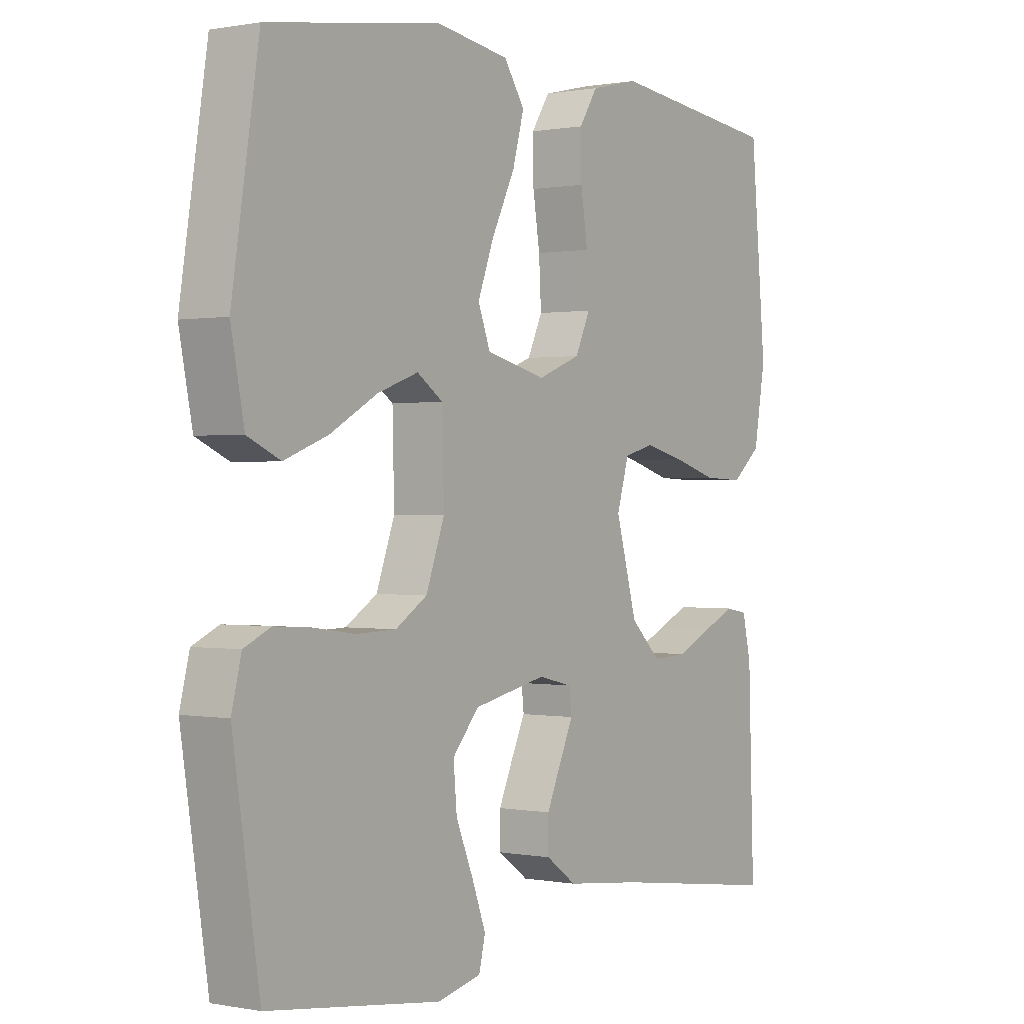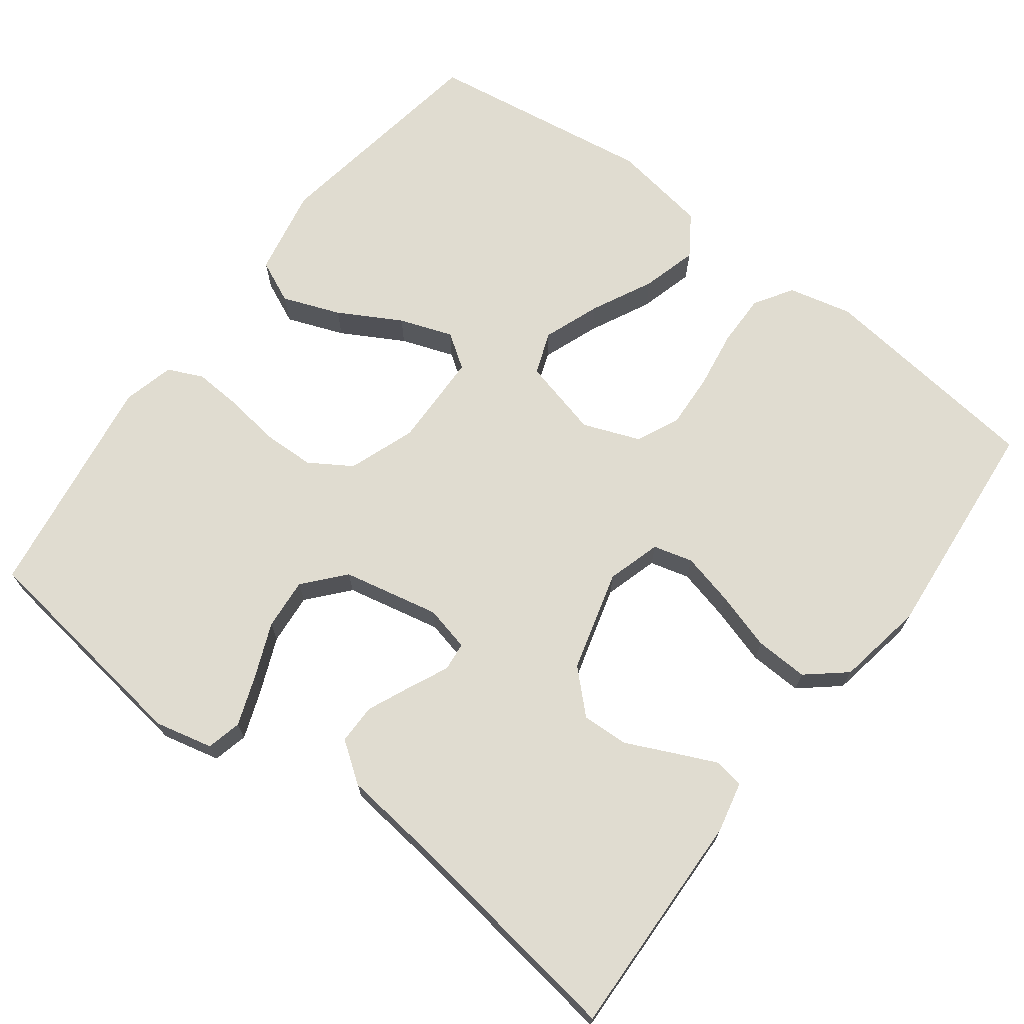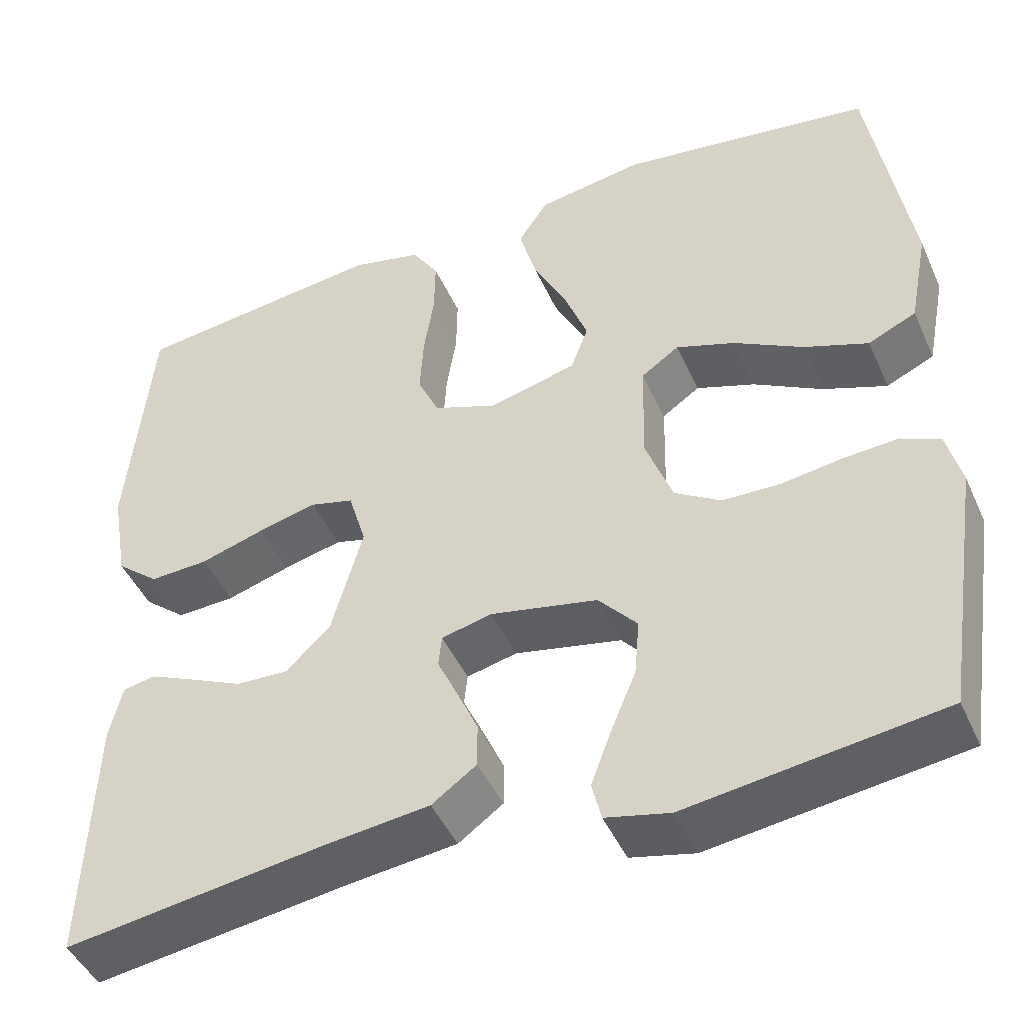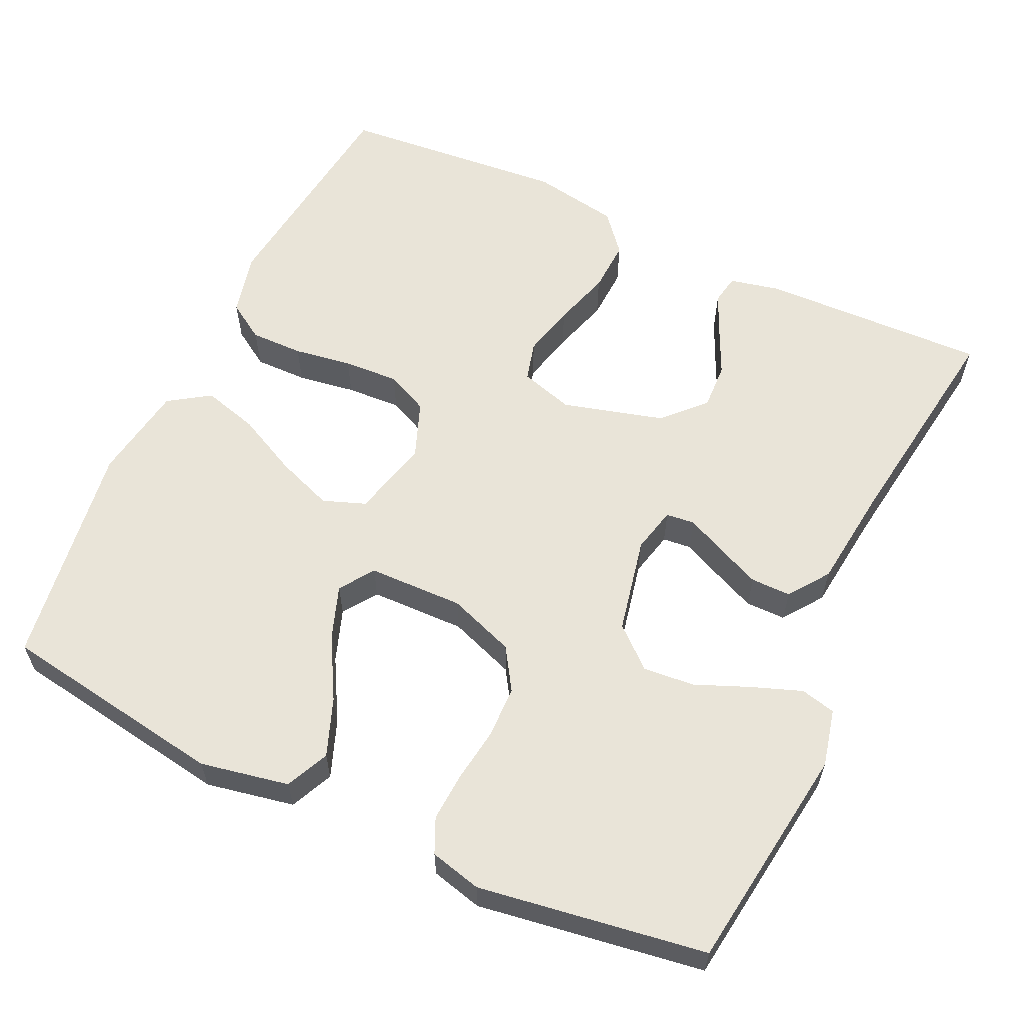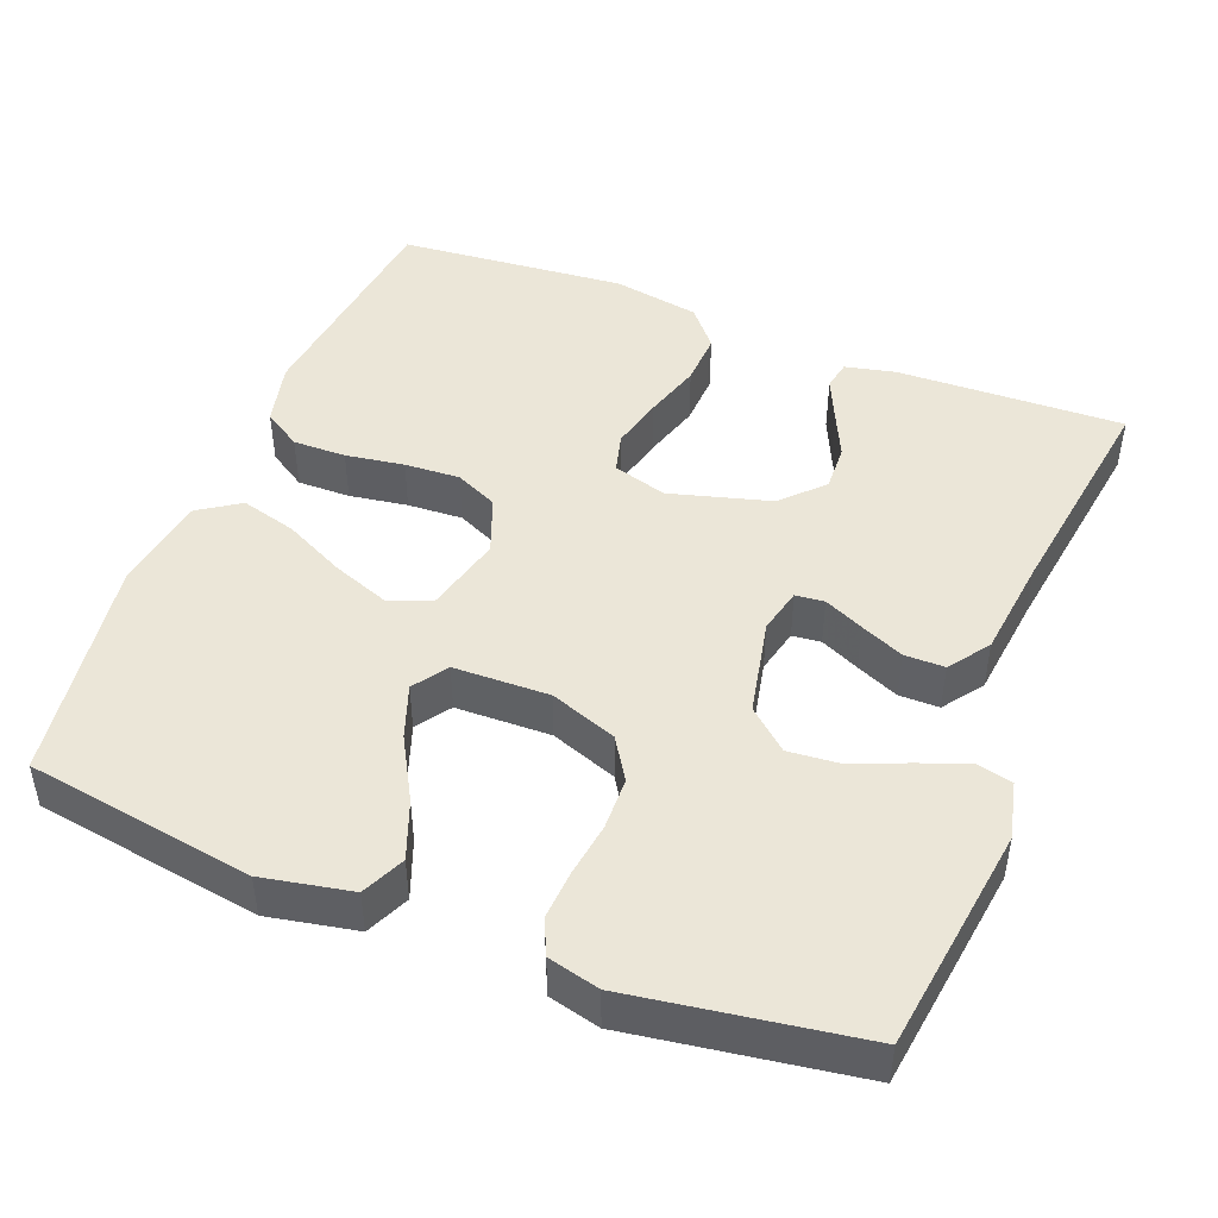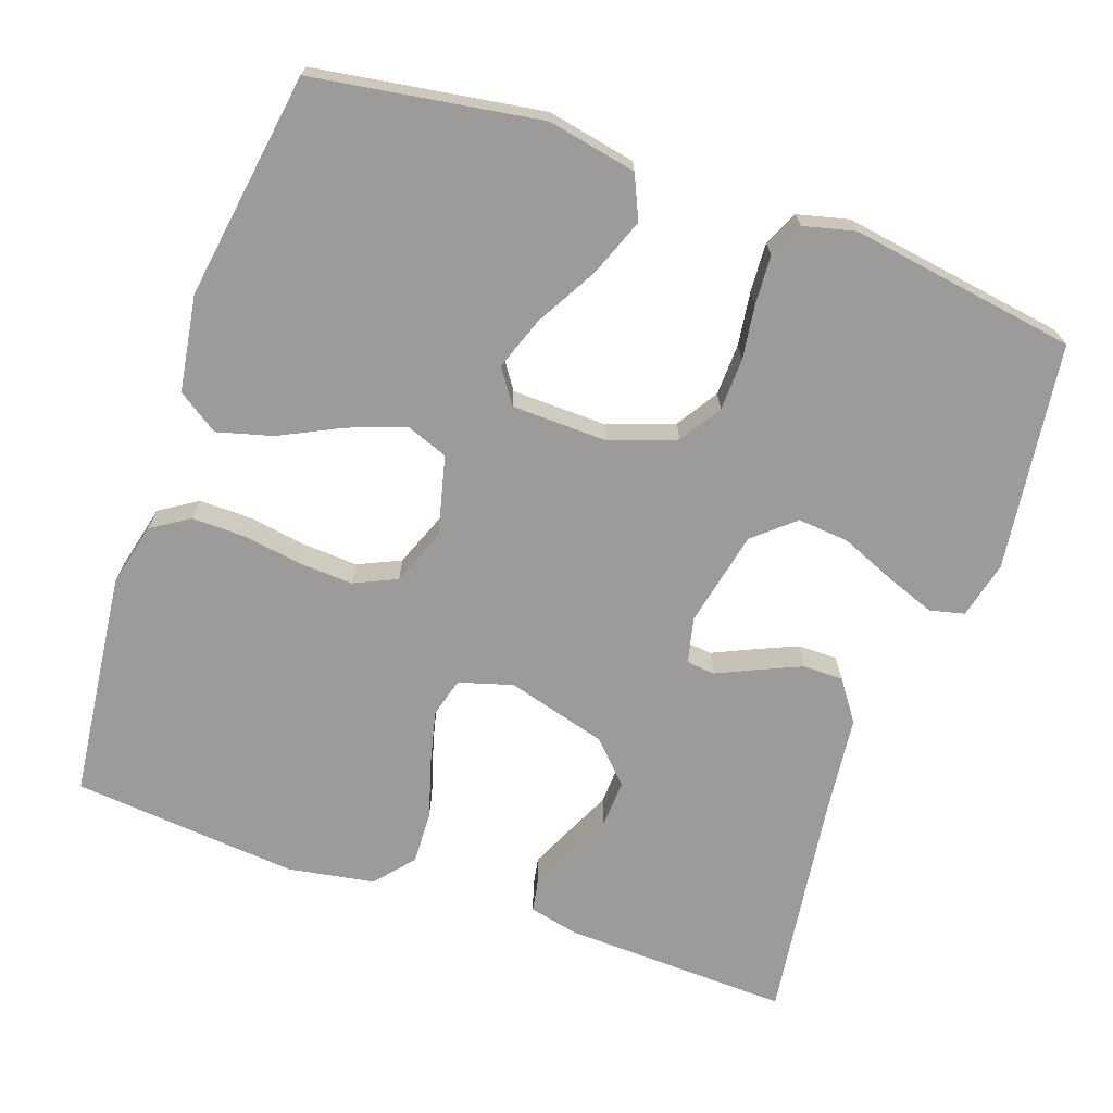
<metadata>
{"format":"obj","ext":"obj","renderer":"f3d","projection":"perspective","resolution":1024,"background":"white","views":[{"elev":0.4,"azim":125.2,"up":"+Z"},{"elev":69.7,"azim":-142.9,"up":"+Y"},{"elev":-46.1,"azim":23.4,"up":"+Z"},{"elev":59.8,"azim":115.2,"up":"+Y"},{"elev":46.3,"azim":111.5,"up":"+Y"},{"elev":-69.7,"azim":70.6,"up":"+Y"}]}
</metadata>
<code>
v 0.5 0.07 -0.5
v 0.2 0.07 -0.54
v 0.124 0.07 -0.522
v 0.113 0.07 -0.476
v 0.137 0.07 -0.411
v 0.167 0.07 -0.339
v 0.173 0.07 -0.271
v 0.127 0.07 -0.218
v 0 0.07 -0.191
v -0.06 0.07 -0.205
v -0.064 0.07 -0.243
v -0.04 0.07 -0.295
v -0.015 0.07 -0.352
v -0.015 0.07 -0.405
v -0.068 0.07 -0.443
v -0.2 0.07 -0.458
v -0.5 0.07 -0.5
v -0.49 0.07 -0.2
v -0.475 0.07 -0.134
v -0.436 0.07 -0.127
v -0.381 0.07 -0.152
v -0.319 0.07 -0.181
v -0.257 0.07 -0.184
v -0.204 0.07 -0.133
v -0.167 0.07 0
v -0.188 0.07 0.071
v -0.24 0.07 0.085
v -0.31 0.07 0.068
v -0.386 0.07 0.045
v -0.456 0.07 0.042
v -0.507 0.07 0.085
v -0.527 0.07 0.2
v -0.5 0.07 0.5
v -0.2 0.07 0.535
v -0.116 0.07 0.515
v -0.084 0.07 0.465
v -0.085 0.07 0.395
v -0.097 0.07 0.318
v -0.101 0.07 0.245
v -0.075 0.07 0.189
v 0 0.07 0.16
v 0.104 0.07 0.186
v 0.125 0.07 0.242
v 0.097 0.07 0.317
v 0.057 0.07 0.398
v 0.037 0.07 0.471
v 0.073 0.07 0.525
v 0.2 0.07 0.545
v 0.5 0.07 0.5
v 0.547 0.07 0.2
v 0.524 0.07 0.083
v 0.467 0.07 0.057
v 0.391 0.07 0.086
v 0.309 0.07 0.132
v 0.239 0.07 0.157
v 0.194 0.07 0.126
v 0.191 0.07 0
v 0.223 0.07 -0.088
v 0.278 0.07 -0.123
v 0.347 0.07 -0.125
v 0.418 0.07 -0.115
v 0.483 0.07 -0.111
v 0.529 0.07 -0.132
v 0.546 0.07 -0.2
v 0.5 0 -0.5
v 0.2 0 -0.54
v 0.124 0 -0.522
v 0.113 0 -0.476
v 0.137 0 -0.411
v 0.167 0 -0.339
v 0.173 0 -0.271
v 0.127 0 -0.218
v 0 0 -0.191
v -0.06 0 -0.205
v -0.064 0 -0.243
v -0.04 0 -0.295
v -0.015 0 -0.352
v -0.015 0 -0.405
v -0.068 0 -0.443
v -0.2 0 -0.458
v -0.5 0 -0.5
v -0.49 0 -0.2
v -0.475 0 -0.134
v -0.436 0 -0.127
v -0.381 0 -0.152
v -0.319 0 -0.181
v -0.257 0 -0.184
v -0.204 0 -0.133
v -0.167 0 0
v -0.188 0 0.071
v -0.24 0 0.085
v -0.31 0 0.068
v -0.386 0 0.045
v -0.456 0 0.042
v -0.507 0 0.085
v -0.527 0 0.2
v -0.5 0 0.5
v -0.2 0 0.535
v -0.116 0 0.515
v -0.084 0 0.465
v -0.085 0 0.395
v -0.097 0 0.318
v -0.101 0 0.245
v -0.075 0 0.189
v 0 0 0.16
v 0.104 0 0.186
v 0.125 0 0.242
v 0.097 0 0.317
v 0.057 0 0.398
v 0.037 0 0.471
v 0.073 0 0.525
v 0.2 0 0.545
v 0.5 0 0.5
v 0.547 0 0.2
v 0.524 0 0.083
v 0.467 0 0.057
v 0.391 0 0.086
v 0.309 0 0.132
v 0.239 0 0.157
v 0.194 0 0.126
v 0.191 0 0
v 0.223 0 -0.088
v 0.278 0 -0.123
v 0.347 0 -0.125
v 0.418 0 -0.115
v 0.483 0 -0.111
v 0.529 0 -0.132
v 0.546 0 -0.2
f 60 61 62 63
f 59 60 63 64
f 51 52 53 54
f 51 54 55
f 50 51 55
f 49 50 55
f 48 49 55 56
f 44 45 46 47
f 43 44 47 48
f 35 36 37 38
f 35 38 39
f 34 35 39
f 33 34 39
f 32 33 39 40
f 28 29 30 31
f 27 28 31 32
f 26 27 32 40
f 19 20 21 22
f 17 18 19 22
f 16 17 22 23
f 15 16 23 24
f 11 12 13 14
f 11 14 15 24
f 3 4 5 6
f 1 2 3 6
f 59 64 1 6
f 58 59 6 7
f 57 58 7 8
f 43 48 56 57
f 42 43 57 8
f 41 42 8 9
f 25 26 40 41
f 25 41 9 10
f 10 11 24 25
f 127 126 125 124
f 128 127 124 123
f 118 117 116 115
f 119 118 115
f 119 115 114
f 119 114 113
f 120 119 113 112
f 111 110 109 108
f 112 111 108 107
f 102 101 100 99
f 103 102 99
f 103 99 98
f 103 98 97
f 104 103 97 96
f 95 94 93 92
f 96 95 92 91
f 104 96 91 90
f 86 85 84 83
f 86 83 82 81
f 87 86 81 80
f 88 87 80 79
f 78 77 76 75
f 88 79 78 75
f 70 69 68 67
f 70 67 66 65
f 70 65 128 123
f 71 70 123 122
f 72 71 122 121
f 121 120 112 107
f 72 121 107 106
f 73 72 106 105
f 105 104 90 89
f 74 73 105 89
f 89 88 75 74
f 1 65 66 2
f 2 66 67 3
f 3 67 68 4
f 4 68 69 5
f 5 69 70 6
f 6 70 71 7
f 7 71 72 8
f 8 72 73 9
f 9 73 74 10
f 10 74 75 11
f 11 75 76 12
f 12 76 77 13
f 13 77 78 14
f 14 78 79 15
f 15 79 80 16
f 16 80 81 17
f 17 81 82 18
f 18 82 83 19
f 19 83 84 20
f 20 84 85 21
f 21 85 86 22
f 22 86 87 23
f 23 87 88 24
f 24 88 89 25
f 25 89 90 26
f 26 90 91 27
f 27 91 92 28
f 28 92 93 29
f 29 93 94 30
f 30 94 95 31
f 31 95 96 32
f 32 96 97 33
f 33 97 98 34
f 34 98 99 35
f 35 99 100 36
f 36 100 101 37
f 37 101 102 38
f 38 102 103 39
f 39 103 104 40
f 40 104 105 41
f 41 105 106 42
f 42 106 107 43
f 43 107 108 44
f 44 108 109 45
f 45 109 110 46
f 46 110 111 47
f 47 111 112 48
f 48 112 113 49
f 49 113 114 50
f 50 114 115 51
f 51 115 116 52
f 52 116 117 53
f 53 117 118 54
f 54 118 119 55
f 55 119 120 56
f 56 120 121 57
f 57 121 122 58
f 58 122 123 59
f 59 123 124 60
f 60 124 125 61
f 61 125 126 62
f 62 126 127 63
f 63 127 128 64
f 64 128 65 1

</code>
